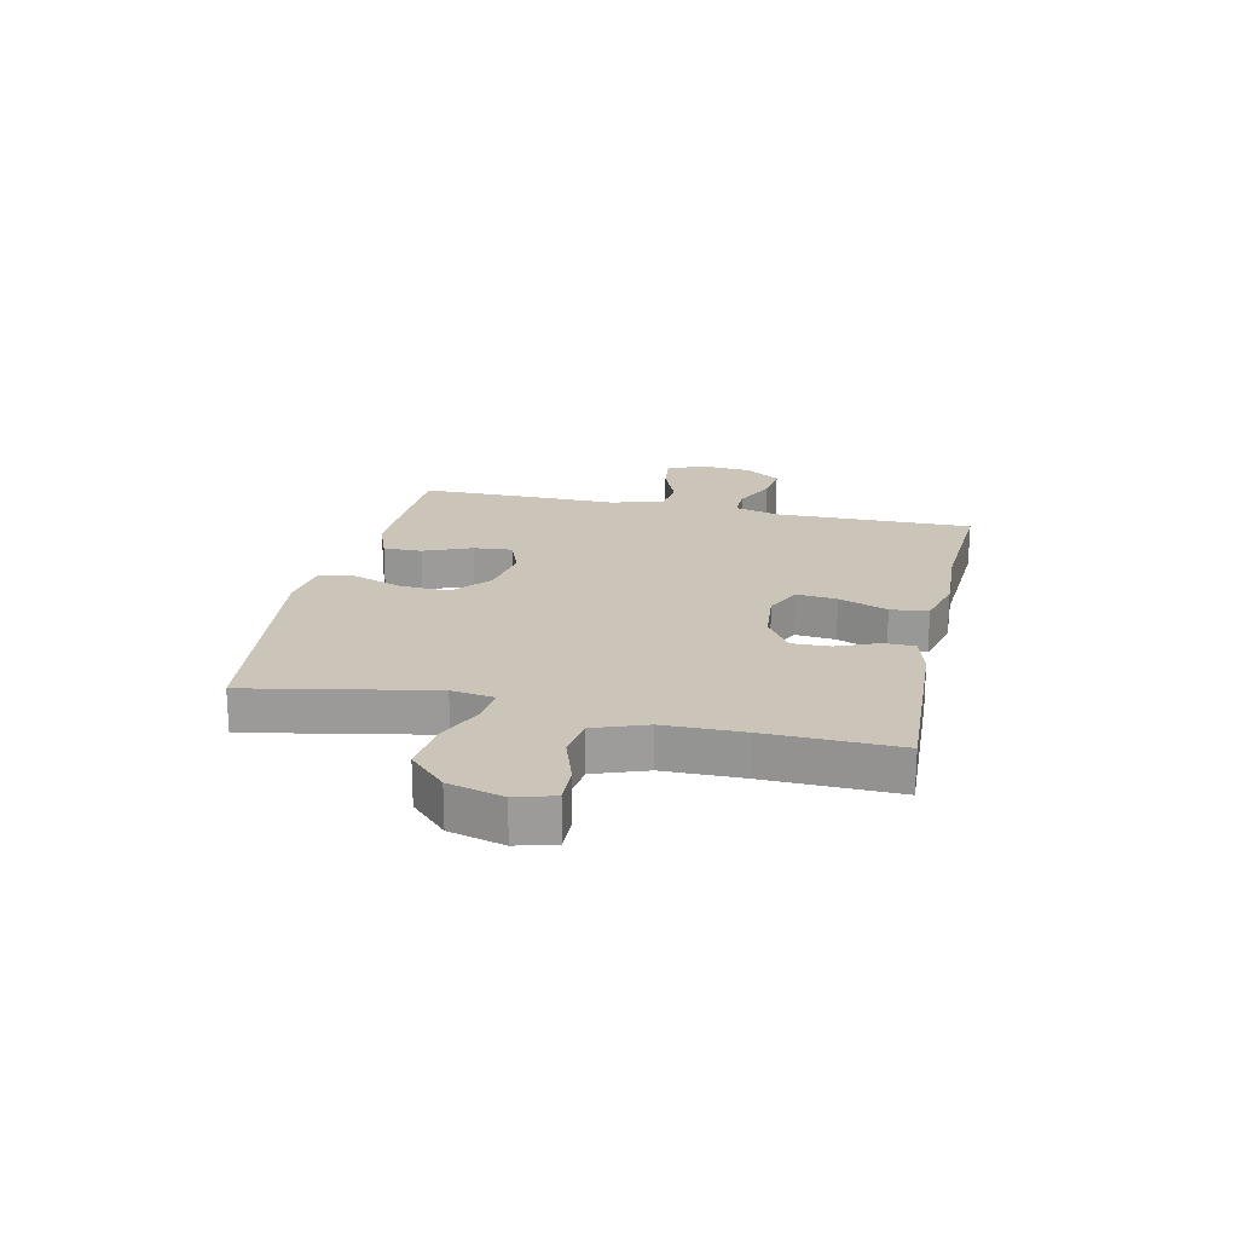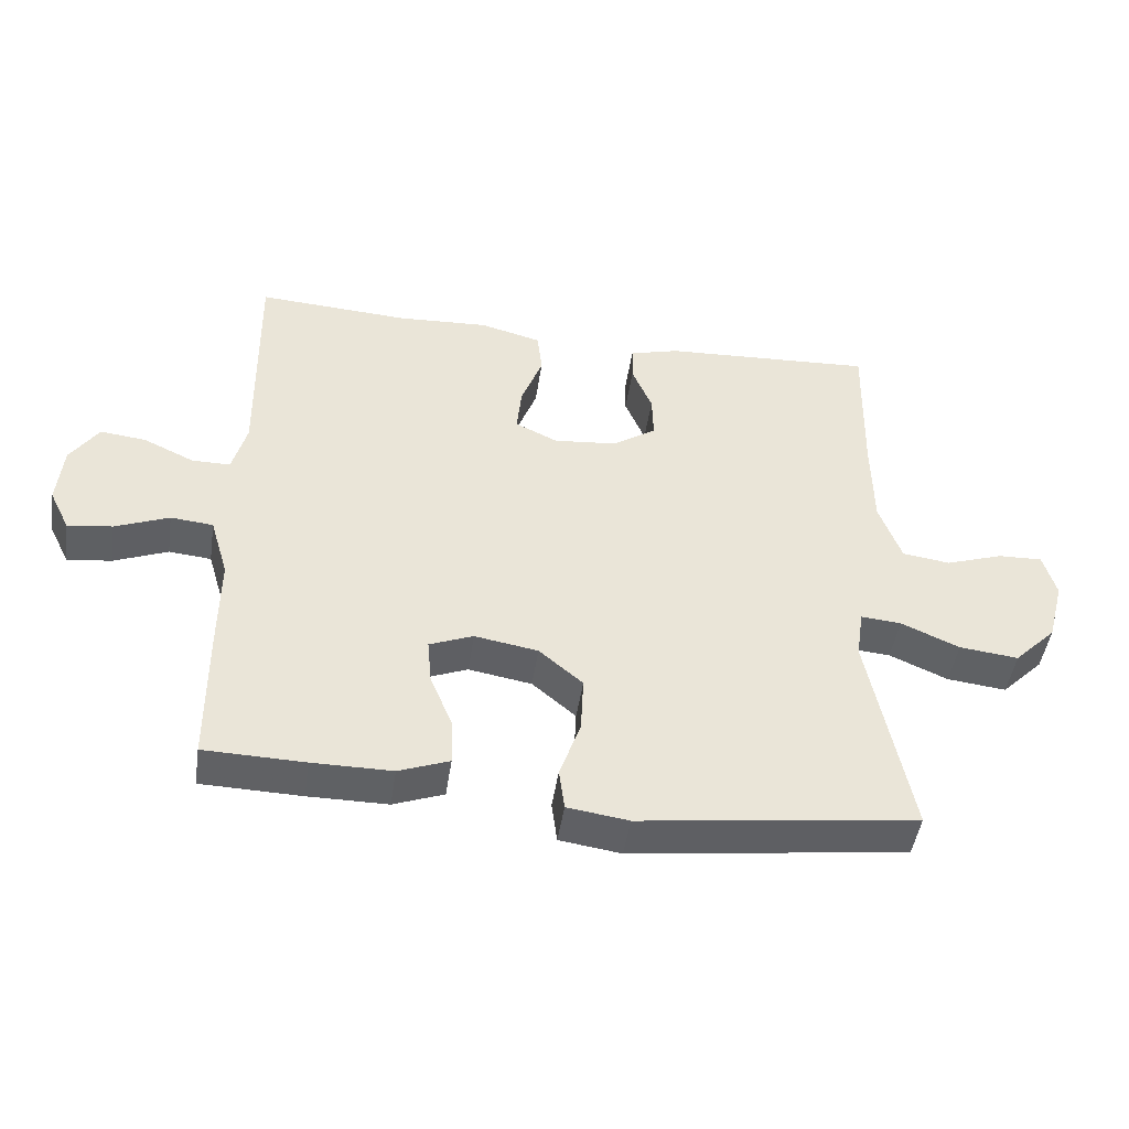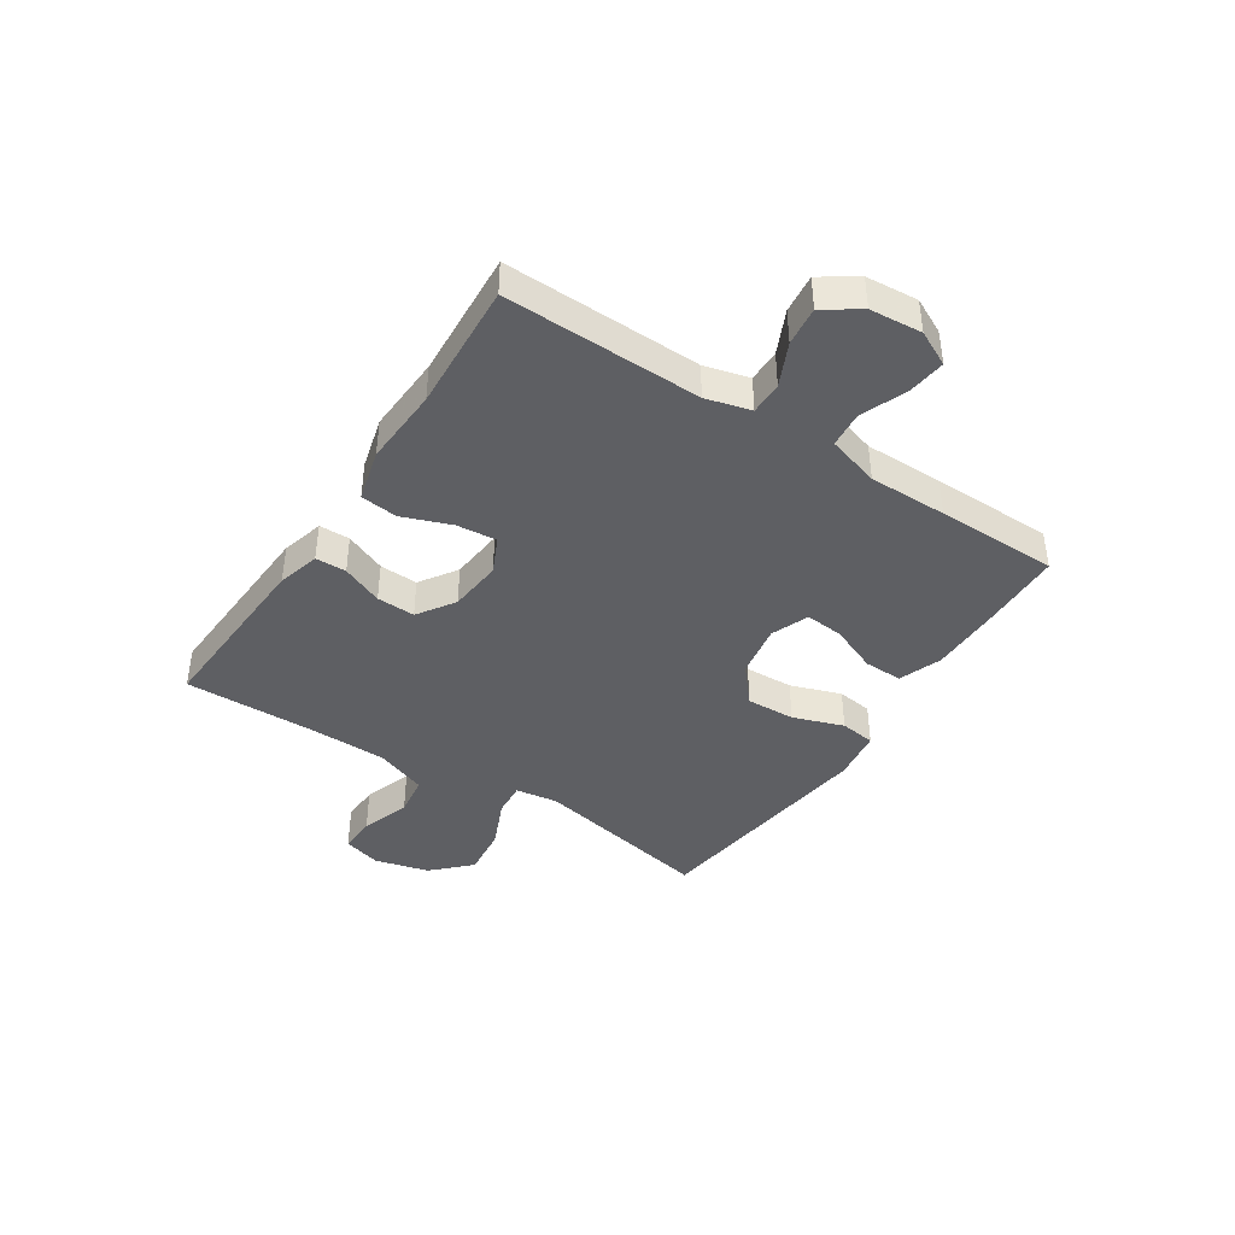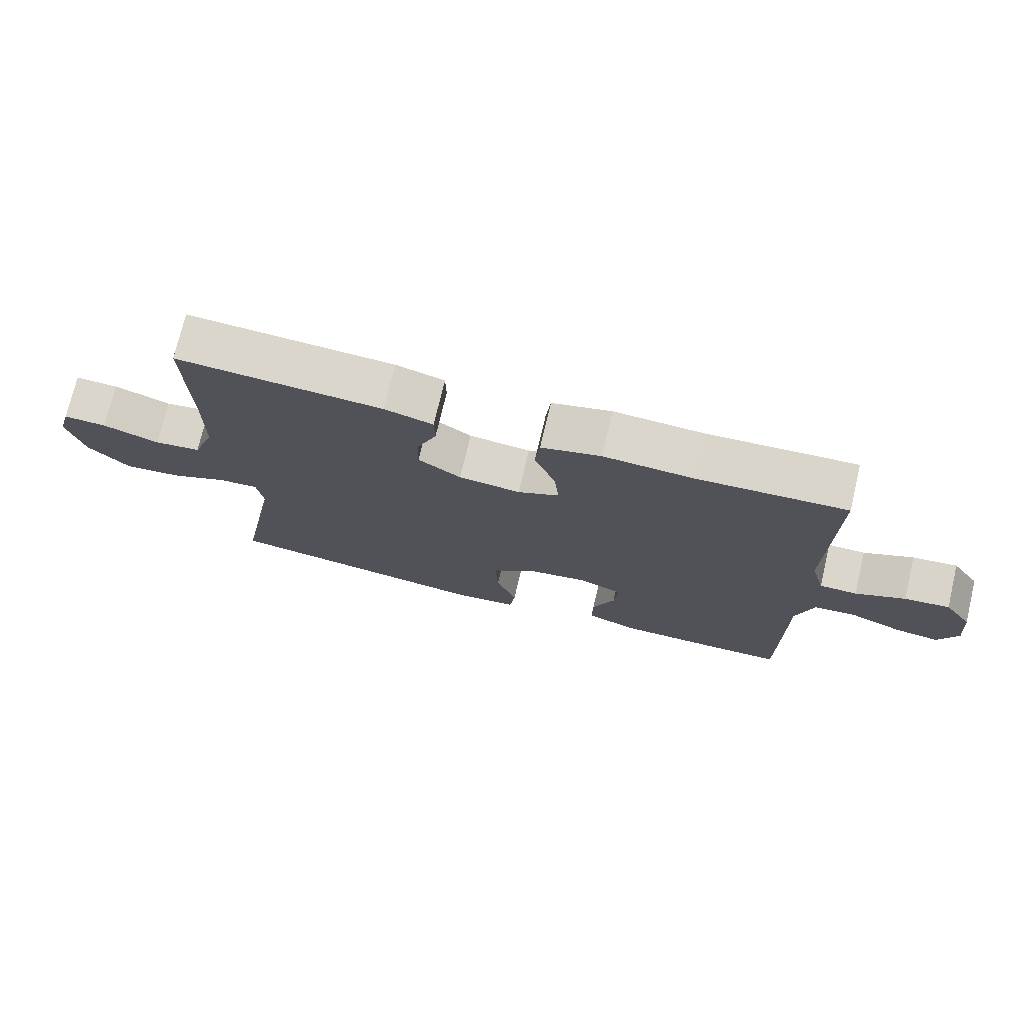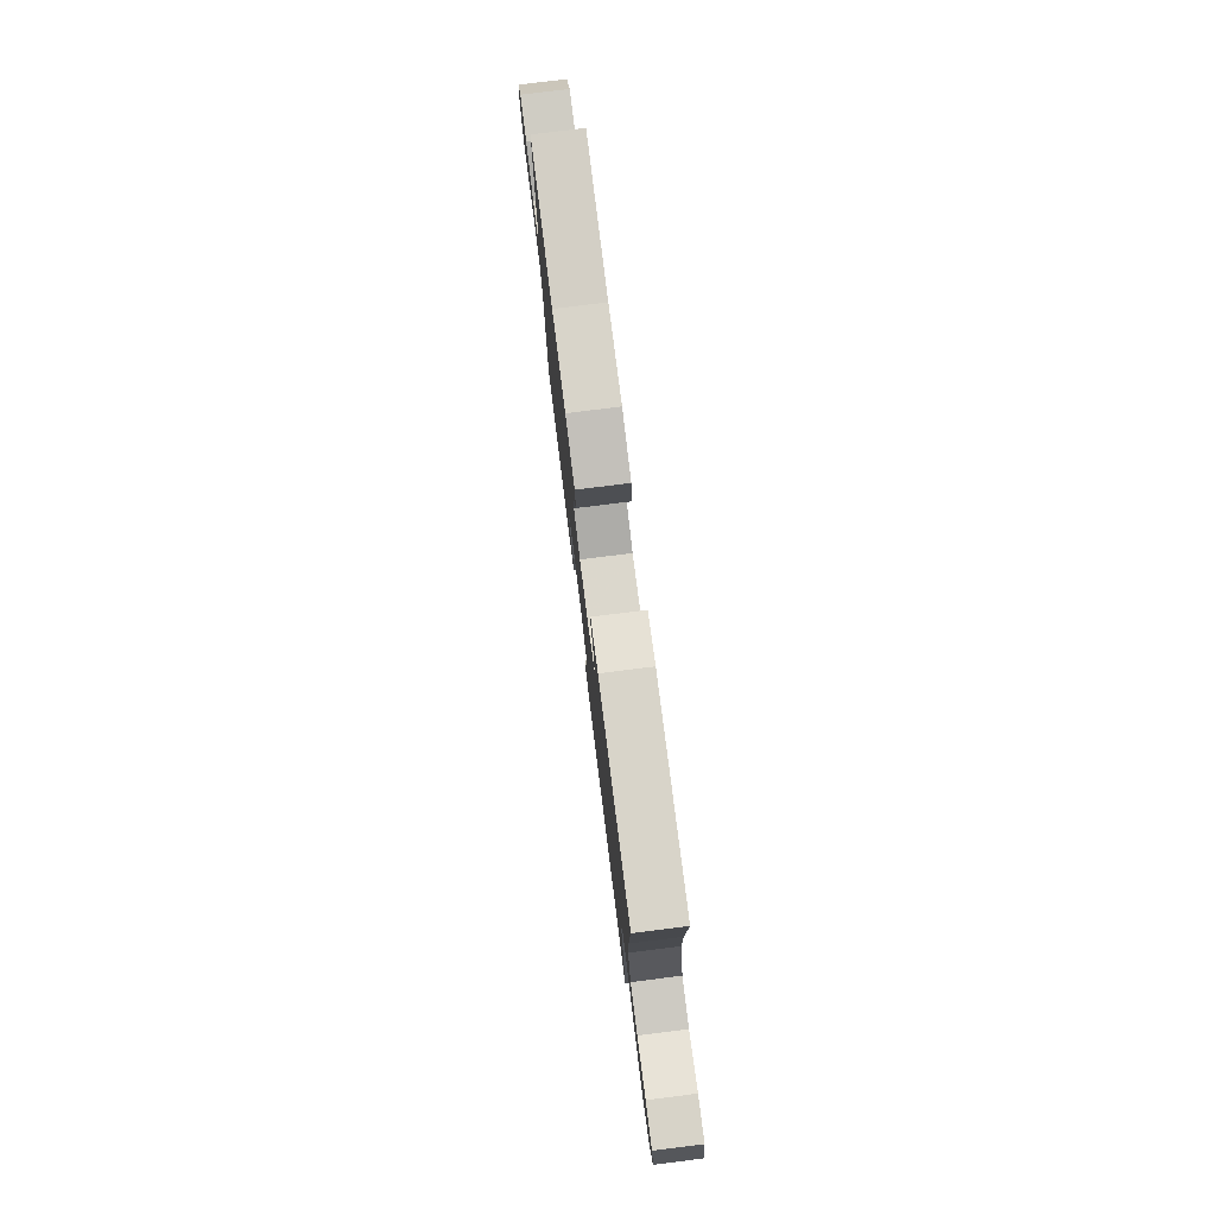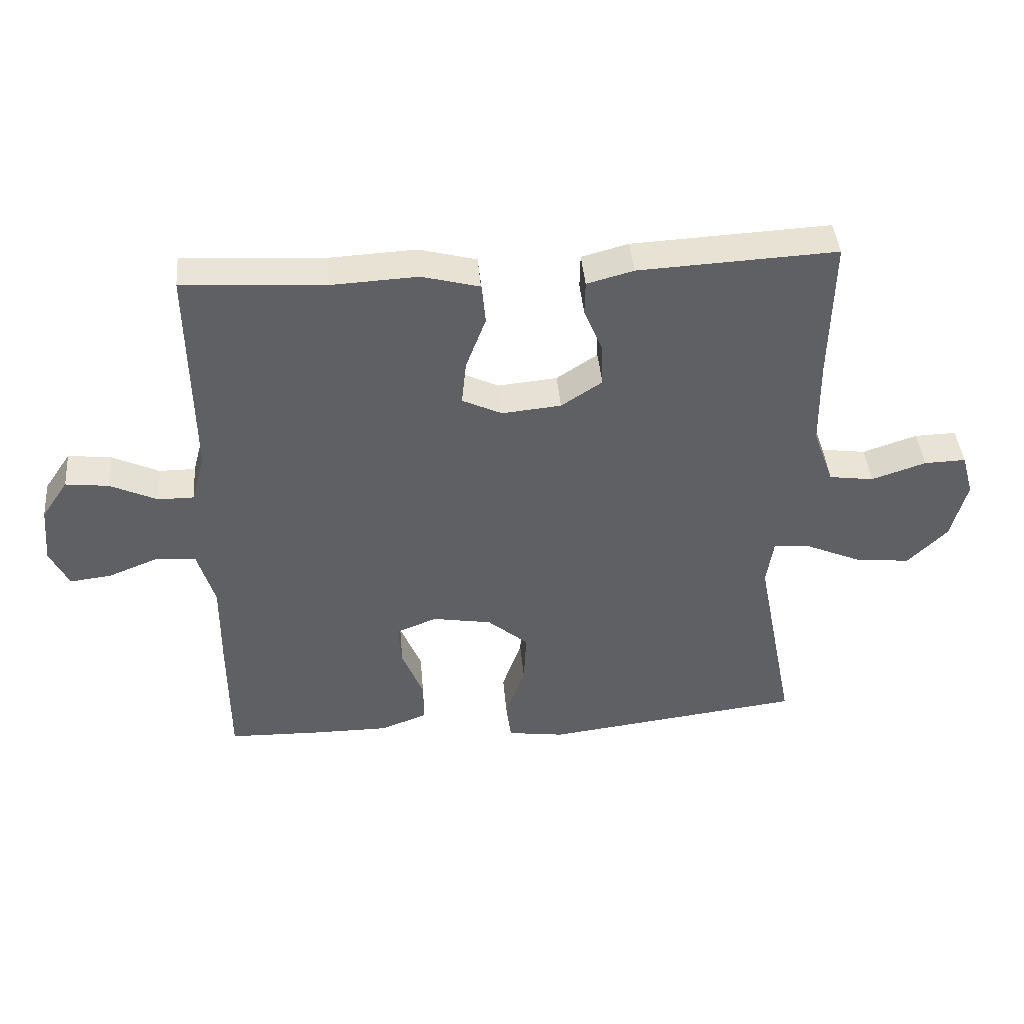
<metadata>
{"format":"obj","ext":"obj","renderer":"f3d","projection":"perspective","resolution":1024,"background":"white","views":[{"elev":20.4,"azim":-77.5,"up":"+Y"},{"elev":-46.4,"azim":171.6,"up":"+Z"},{"elev":-41.5,"azim":56.7,"up":"+Y"},{"elev":73.9,"azim":13.3,"up":"+Z"},{"elev":78.3,"azim":-97.1,"up":"+Z"},{"elev":42.3,"azim":175.1,"up":"+Z"}]}
</metadata>
<code>
v 0.5 0.07 -0.5
v 0.351 0.07 -0.504
v 0.233 0.07 -0.504
v 0.158 0.07 -0.476
v 0.159 0.07 -0.409
v 0.193 0.07 -0.326
v 0.199 0.07 -0.259
v 0.134 0.07 -0.233
v 0.04 0.07 -0.249
v -0.025 0.07 -0.304
v -0.021 0.07 -0.389
v 0.01 0.07 -0.477
v 0.002 0.07 -0.539
v -0.089 0.07 -0.552
v -0.5 0.07 -0.5
v -0.438 0.07 -0.182
v -0.449 0.07 -0.108
v -0.509 0.07 -0.113
v -0.596 0.07 -0.151
v -0.684 0.07 -0.161
v -0.747 0.07 -0.098
v -0.772 0.07 -0.003
v -0.753 0.07 0.064
v -0.687 0.07 0.062
v -0.601 0.07 0.033
v -0.53 0.07 0.043
v -0.497 0.07 0.134
v -0.495 0.07 0.271
v -0.5 0.07 0.5
v -0.186 0.07 0.484
v -0.112 0.07 0.464
v -0.111 0.07 0.41
v -0.141 0.07 0.338
v -0.143 0.07 0.271
v -0.078 0.07 0.228
v 0.016 0.07 0.219
v 0.079 0.07 0.249
v 0.072 0.07 0.319
v 0.04 0.07 0.404
v 0.047 0.07 0.469
v 0.138 0.07 0.493
v 0.275 0.07 0.486
v 0.5 0.07 0.5
v 0.495 0.07 0.156
v 0.516 0.07 0.078
v 0.573 0.07 0.078
v 0.648 0.07 0.113
v 0.716 0.07 0.121
v 0.758 0.07 0.059
v 0.766 0.07 -0.032
v 0.736 0.07 -0.093
v 0.67 0.07 -0.085
v 0.59 0.07 -0.053
v 0.527 0.07 -0.059
v 0.5 0.07 -0.15
v 0.501 0.07 -0.287
v 0.5 0 -0.5
v 0.351 0 -0.504
v 0.233 0 -0.504
v 0.158 0 -0.476
v 0.159 0 -0.409
v 0.193 0 -0.326
v 0.199 0 -0.259
v 0.134 0 -0.233
v 0.04 0 -0.249
v -0.025 0 -0.304
v -0.021 0 -0.389
v 0.01 0 -0.477
v 0.002 0 -0.539
v -0.089 0 -0.552
v -0.5 0 -0.5
v -0.438 0 -0.182
v -0.449 0 -0.108
v -0.509 0 -0.113
v -0.596 0 -0.151
v -0.684 0 -0.161
v -0.747 0 -0.098
v -0.772 0 -0.003
v -0.753 0 0.064
v -0.687 0 0.062
v -0.601 0 0.033
v -0.53 0 0.043
v -0.497 0 0.134
v -0.495 0 0.271
v -0.5 0 0.5
v -0.186 0 0.484
v -0.112 0 0.464
v -0.111 0 0.41
v -0.141 0 0.338
v -0.143 0 0.271
v -0.078 0 0.228
v 0.016 0 0.219
v 0.079 0 0.249
v 0.072 0 0.319
v 0.04 0 0.404
v 0.047 0 0.469
v 0.138 0 0.493
v 0.275 0 0.486
v 0.5 0 0.5
v 0.495 0 0.156
v 0.516 0 0.078
v 0.573 0 0.078
v 0.648 0 0.113
v 0.716 0 0.121
v 0.758 0 0.059
v 0.766 0 -0.032
v 0.736 0 -0.093
v 0.67 0 -0.085
v 0.59 0 -0.053
v 0.527 0 -0.059
v 0.5 0 -0.15
v 0.501 0 -0.287
f 4 5 6
f 3 4 6
f 2 3 6
f 1 2 6
f 56 1 6
f 55 56 6
f 54 55 6 7
f 51 52 53
f 50 51 53
f 49 50 53
f 48 49 53
f 47 48 53
f 46 47 53
f 45 46 53 54
f 54 7 8
f 45 54 8
f 44 45 8
f 44 8 9
f 43 44 9
f 42 43 9
f 40 41 42
f 39 40 42
f 38 39 42
f 37 38 42
f 31 32 33
f 30 31 33
f 29 30 33
f 28 29 33
f 27 28 33 34
f 26 27 34 35
f 23 24 25
f 22 23 25
f 21 22 25
f 20 21 25
f 19 20 25
f 18 19 25
f 17 18 25 26
f 14 15 16
f 13 14 16
f 12 13 16
f 11 12 16
f 10 11 16 17
f 37 42 9 10
f 36 37 10 17
f 17 26 35 36
f 62 61 60
f 62 60 59
f 62 59 58
f 62 58 57
f 62 57 112
f 62 112 111
f 63 62 111 110
f 109 108 107
f 109 107 106
f 109 106 105
f 109 105 104
f 109 104 103
f 109 103 102
f 110 109 102 101
f 64 63 110
f 64 110 101
f 64 101 100
f 65 64 100
f 65 100 99
f 65 99 98
f 98 97 96
f 98 96 95
f 98 95 94
f 98 94 93
f 89 88 87
f 89 87 86
f 89 86 85
f 89 85 84
f 90 89 84 83
f 91 90 83 82
f 81 80 79
f 81 79 78
f 81 78 77
f 81 77 76
f 81 76 75
f 81 75 74
f 82 81 74 73
f 72 71 70
f 72 70 69
f 72 69 68
f 72 68 67
f 73 72 67 66
f 66 65 98 93
f 73 66 93 92
f 92 91 82 73
f 1 57 58 2
f 2 58 59 3
f 3 59 60 4
f 4 60 61 5
f 5 61 62 6
f 6 62 63 7
f 7 63 64 8
f 8 64 65 9
f 9 65 66 10
f 10 66 67 11
f 11 67 68 12
f 12 68 69 13
f 13 69 70 14
f 14 70 71 15
f 15 71 72 16
f 16 72 73 17
f 17 73 74 18
f 18 74 75 19
f 19 75 76 20
f 20 76 77 21
f 21 77 78 22
f 22 78 79 23
f 23 79 80 24
f 24 80 81 25
f 25 81 82 26
f 26 82 83 27
f 27 83 84 28
f 28 84 85 29
f 29 85 86 30
f 30 86 87 31
f 31 87 88 32
f 32 88 89 33
f 33 89 90 34
f 34 90 91 35
f 35 91 92 36
f 36 92 93 37
f 37 93 94 38
f 38 94 95 39
f 39 95 96 40
f 40 96 97 41
f 41 97 98 42
f 42 98 99 43
f 43 99 100 44
f 44 100 101 45
f 45 101 102 46
f 46 102 103 47
f 47 103 104 48
f 48 104 105 49
f 49 105 106 50
f 50 106 107 51
f 51 107 108 52
f 52 108 109 53
f 53 109 110 54
f 54 110 111 55
f 55 111 112 56
f 56 112 57 1

</code>
